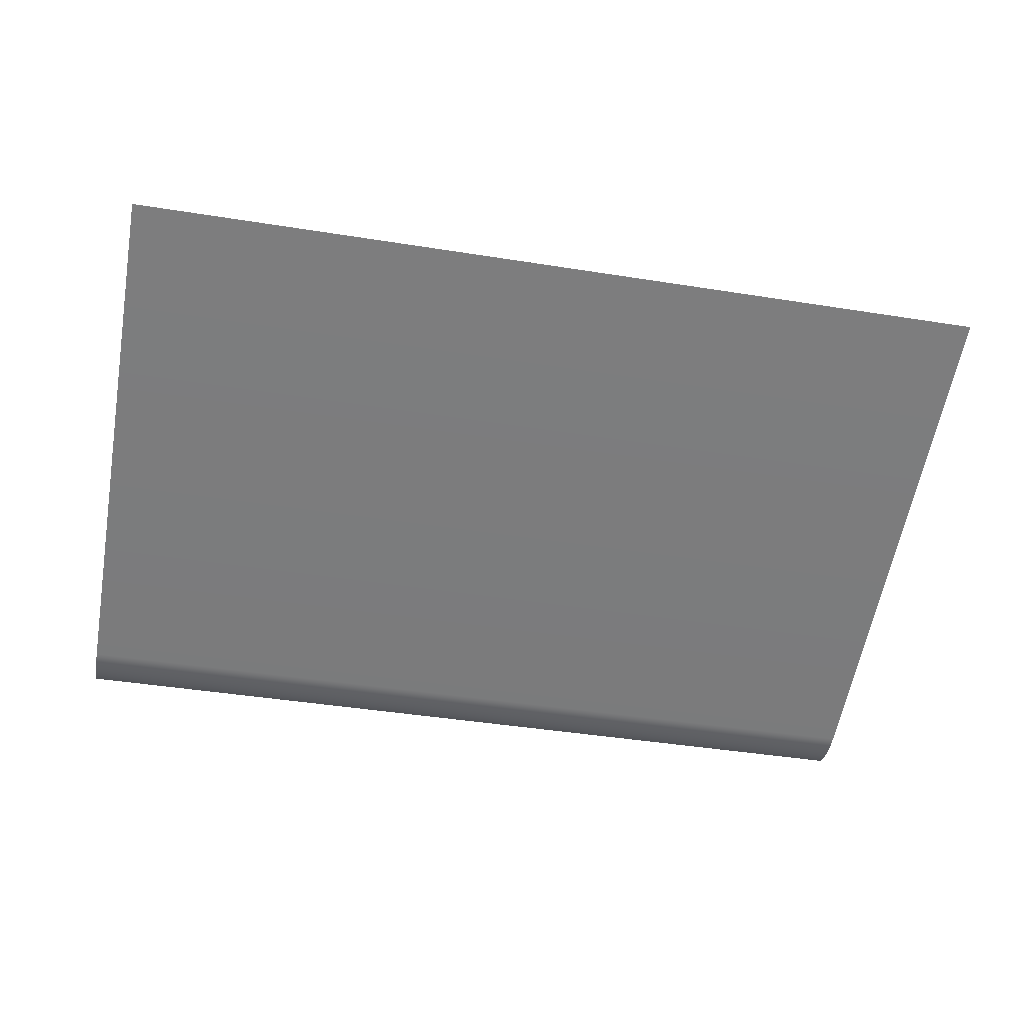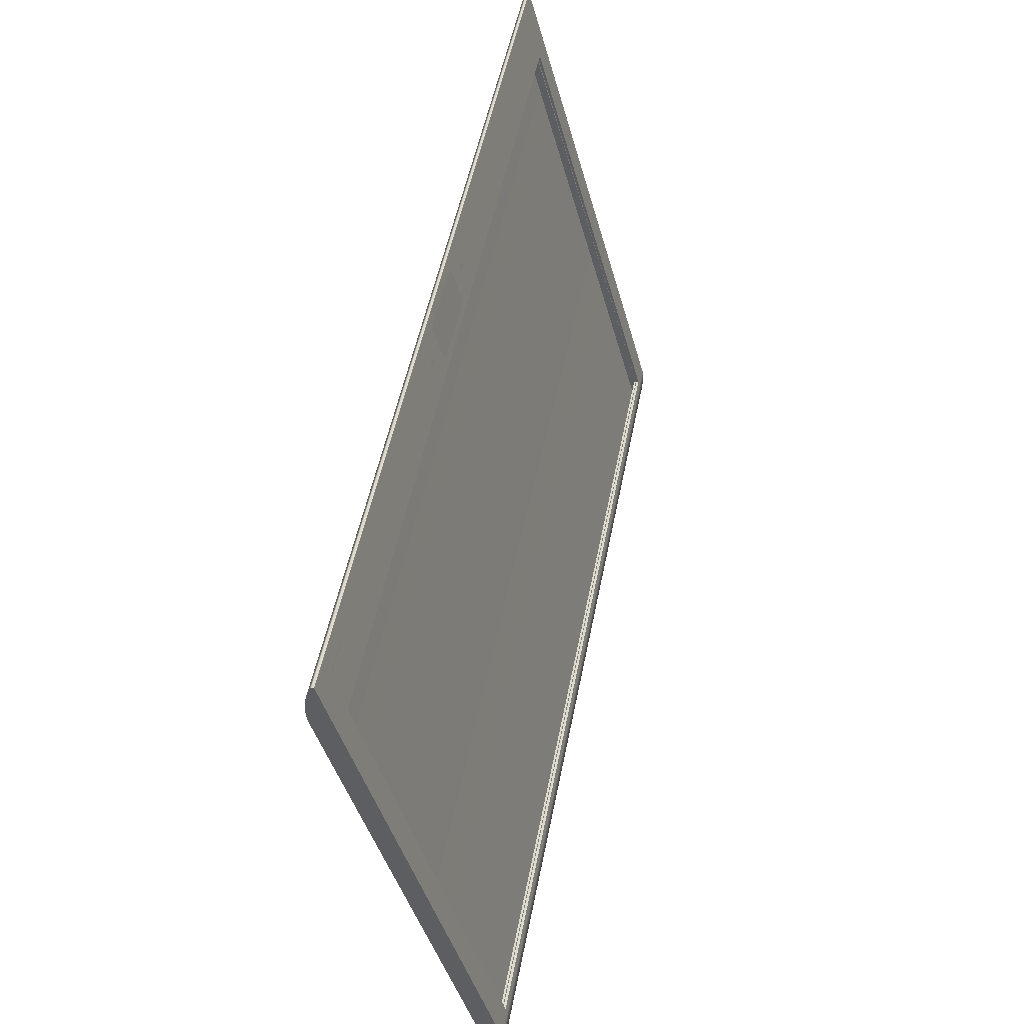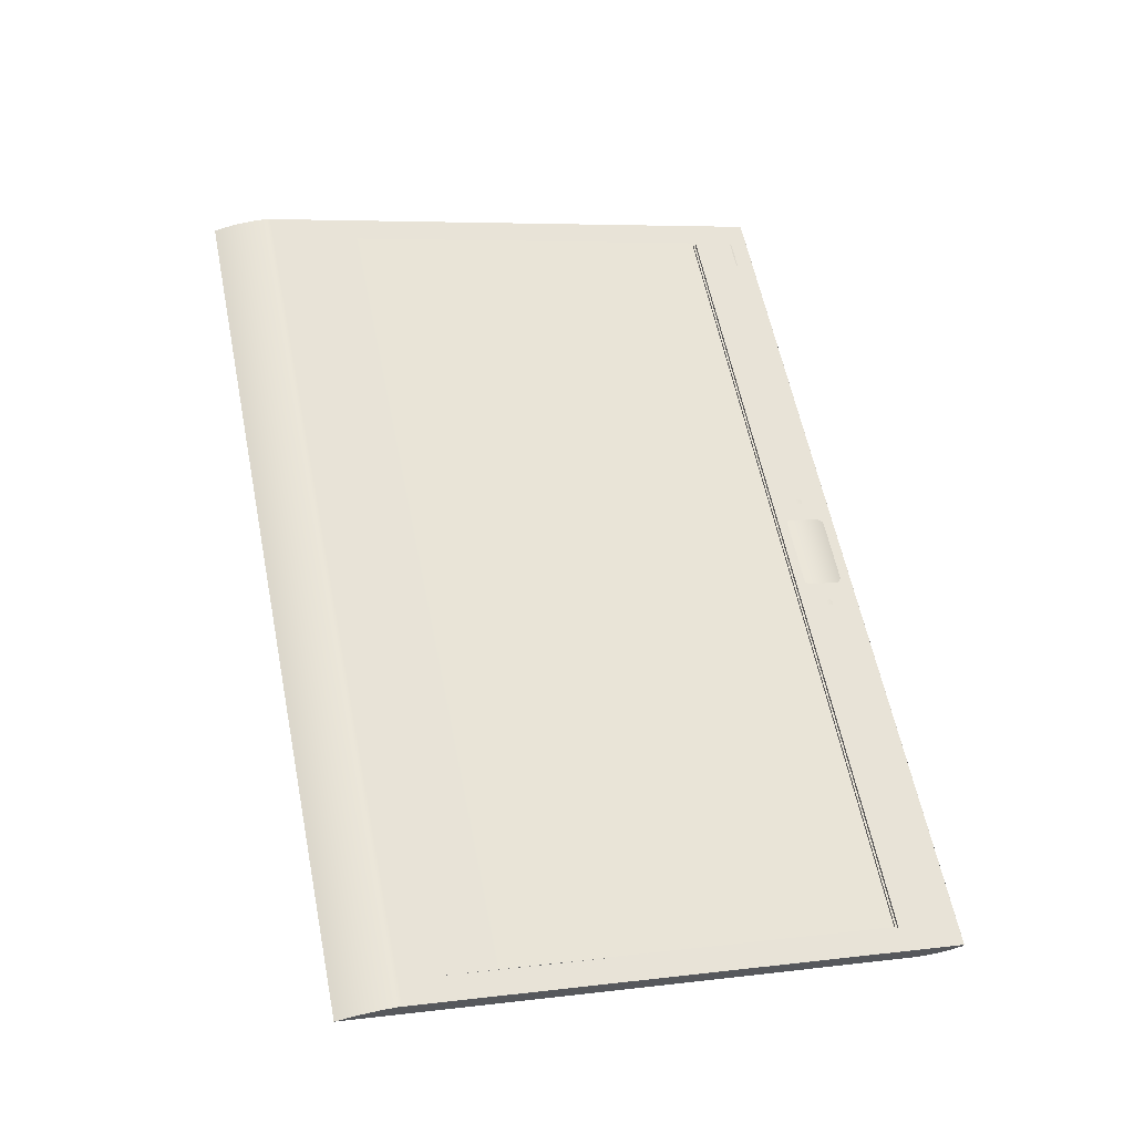
<metadata>
{"format":"obj","ext":"obj","renderer":"f3d","projection":"perspective","resolution":1024,"background":"white","views":[{"elev":-44.1,"azim":-10.5,"up":"+Z"},{"elev":50.0,"azim":-79.1,"up":"+Y"},{"elev":60.3,"azim":78.5,"up":"+Z"}]}
</metadata>
<code>
v 0.6741 0.6028 -0.4169
v -0.638 0.5965 -0.4154
v -0.638 0.6028 -0.4169
v 0.6741 0.5965 -0.4154
v -0.638 -0.1135 -0.1928
v 0.6741 0.6092 -0.418
v 0.6741 -0.1135 -0.1928
v -0.638 -0.2025 -0.1998
v -0.638 0.6092 -0.418
v 0.6741 -0.2025 -0.1998
v -0.638 0.6156 -0.4188
v -0.638 -0.1184 -0.1915
v 0.6741 0.6156 -0.4188
v 0.6741 -0.1184 -0.1915
v -0.638 -0.1958 -0.1981
v -0.638 0.6221 -0.4192
v -0.638 -0.1257 -0.1911
v 0.6741 0.6221 -0.4192
v 0.6741 -0.1257 -0.1911
v 0.6741 -0.1958 -0.1981
v -0.638 -0.1889 -0.1965
v -0.638 0.6285 -0.4192
v -0.638 -0.1327 -0.191
v 0.6741 0.6285 -0.4192
v 0.6741 -0.1327 -0.191
v 0.6741 -0.1889 -0.1965
v -0.638 -0.1819 -0.1952
v -0.638 0.635 -0.4189
v -0.638 -0.1398 -0.191
v 0.6741 0.635 -0.4189
v 0.6741 -0.1398 -0.191
v 0.6741 -0.1819 -0.1952
v -0.638 -0.175 -0.194
v -0.638 0.6414 -0.4182
v -0.638 -0.1469 -0.1912
v 0.6741 0.6414 -0.4182
v 0.6741 -0.1469 -0.1912
v 0.6741 -0.175 -0.194
v -0.638 -0.168 -0.193
v -0.638 0.6478 -0.4171
v -0.638 -0.1539 -0.1916
v 0.6741 0.6478 -0.4171
v 0.6741 -0.1539 -0.1916
v 0.6741 -0.168 -0.193
v -0.638 -0.1609 -0.1922
v -0.638 0.6541 -0.4157
v 0.6741 0.6541 -0.4157
v 0.6741 -0.1609 -0.1922
v -0.638 0.6603 -0.4139
v 0.6741 0.6603 -0.4139
v -0.638 0.6664 -0.4117
v 0.6741 0.6664 -0.4117
v -0.638 0.6711 -0.4098
v 0.6741 0.6711 -0.4098
v -0.638 0.6713 -0.4097
v 0.6741 0.6713 -0.4097
v -0.638 0.6715 -0.4096
v 0.6741 0.6715 -0.4096
v -0.638 0.6728 -0.405
v 0.6741 0.6728 -0.405
v -0.638 0.6717 -0.4095
v 0.6741 0.6717 -0.4095
v -0.638 0.6718 -0.4093
v 0.6741 0.6718 -0.4093
v -0.638 0.673 -0.405
v 0.6741 0.673 -0.405
v -0.638 0.6731 -0.405
v 0.6741 0.6731 -0.405
v -0.638 0.672 -0.4092
v 0.6741 0.672 -0.4092
v -0.638 0.6731 -0.4051
v 0.6741 0.6731 -0.4051
v -0.638 0.6721 -0.4091
v -0.638 0.6732 -0.4051
v 0.6741 0.6732 -0.4051
v 0.6741 0.6721 -0.4091
v -0.638 0.6722 -0.4089
v -0.638 0.6732 -0.4051
v 0.6741 0.6732 -0.4051
v 0.6741 0.6722 -0.4089
v -0.638 0.6724 -0.4087
v -0.638 0.6733 -0.4052
v 0.6741 0.6733 -0.4052
v 0.6741 0.6724 -0.4087
v -0.638 0.6733 -0.4052
v 0.6741 0.6733 -0.4052
v -0.638 0.6725 -0.4086
v -0.638 0.6733 -0.4053
v 0.6741 0.6725 -0.4086
v 0.6741 0.6733 -0.4053
v -0.638 0.6726 -0.4084
v -0.638 0.6733 -0.4053
v 0.6741 0.6733 -0.4053
v 0.6741 0.6726 -0.4084
v -0.638 0.6734 -0.4054
v -0.638 0.6726 -0.4082
v 0.6741 0.6734 -0.4054
v -0.638 0.6734 -0.4055
v 0.6741 0.6726 -0.4082
v 0.6741 0.6734 -0.4055
v -0.638 0.6727 -0.408
v -0.638 0.6734 -0.4055
v 0.6741 0.6734 -0.4055
v 0.6741 0.6727 -0.408
v -0.638 0.6733 -0.4056
v 0.6741 0.6733 -0.4056
v -0.03994 0.6056 -0.3868
v -0.07305 0.6237 -0.3917
v -0.07433 0.6236 -0.3917
v -0.07186 0.6242 -0.3918
v -0.5977 0.6444 -0.3973
v -0.03994 0.6477 -0.3982
v -0.03987 0.6045 -0.3865
v -0.07561 0.6237 -0.3917
v -0.07083 0.625 -0.3921
v -0.03966 0.6035 -0.3863
v -0.0768 0.6242 -0.3918
v -0.07005 0.626 -0.3923
v -0.03931 0.6025 -0.386
v -0.07783 0.625 -0.3921
v -0.06955 0.6271 -0.3926
v -0.03883 0.6016 -0.3857
v -0.07861 0.626 -0.3923
v -0.06938 0.6284 -0.393
v -0.03823 0.6007 -0.3855
v -0.07911 0.6271 -0.3926
v -0.06955 0.6296 -0.3933
v -0.03751 0.5999 -0.3853
v -0.07928 0.6284 -0.393
v -0.07005 0.6307 -0.3936
v -0.0367 0.5992 -0.3851
v -0.07911 0.6296 -0.3933
v -0.07083 0.6317 -0.3939
v -0.0358 0.5986 -0.385
v -0.07861 0.6307 -0.3936
v -0.07186 0.6325 -0.3941
v -0.03483 0.5982 -0.3848
v -0.07783 0.6317 -0.3939
v -0.07305 0.633 -0.3942
v -0.03381 0.5979 -0.3847
v -0.0768 0.6325 -0.3941
v -0.07433 0.6331 -0.3943
v -0.03275 0.5976 -0.3847
v -0.07561 0.633 -0.3942
v -0.5529 0.6444 -0.3973
v -0.6003 0.5837 -0.3809
v -0.5529 0.6467 -0.3979
v -0.638 0.6728 -0.405
v -0.03167 0.5976 -0.3847
v -0.5977 0.6467 -0.3979
v -0.6003 -0.1046 -0.1952
v 0.06781 0.5976 -0.3847
v -0.638 -0.1135 -0.1928
v -0.6003 -0.1056 -0.1989
v 0.6388 0.5837 -0.3809
v -0.03985 0.6489 -0.3985
v 0.6388 -0.1046 -0.1952
v -0.6003 0.5827 -0.3846
v 0.6388 0.5827 -0.3846
v 0.06889 0.5976 -0.3847
v -0.03959 0.6502 -0.3989
v 0.6741 -0.1135 -0.1928
v -0.5977 -0.1031 -0.1996
v 0.6388 -0.1056 -0.1989
v 0.6741 0.6728 -0.405
v -0.03916 0.6514 -0.3992
v 0.6361 -0.1031 -0.1996
v -0.5977 0.5801 -0.384
v 0.06995 0.5979 -0.3847
v -0.03858 0.6526 -0.3995
v -0.5977 -0.1038 -0.2025
v 0.6361 0.5801 -0.384
v 0.07097 0.5982 -0.3848
v -0.03784 0.6536 -0.3998
v 0.6361 -0.1038 -0.2025
v -0.5977 0.5794 -0.3868
v 0.6361 0.5794 -0.3868
v 0.07194 0.5986 -0.385
v -0.03696 0.6546 -0.4
v 0.07284 0.5992 -0.3851
v -0.03596 0.6554 -0.4003
v 0.07366 0.5999 -0.3853
v -0.03486 0.6562 -0.4005
v 0.07437 0.6007 -0.3855
v -0.03367 0.6567 -0.4006
v 0.07497 0.6016 -0.3857
v -0.03241 0.6571 -0.4007
v 0.07545 0.6025 -0.386
v -0.0311 0.6574 -0.4008
v 0.0758 0.6035 -0.3863
v -0.02978 0.6575 -0.4008
v 0.07601 0.6045 -0.3865
v 0.07608 0.6056 -0.3868
v 0.06592 0.6575 -0.4008
v 0.1105 0.6236 -0.3917
v 0.06725 0.6574 -0.4008
v 0.1118 0.6237 -0.3917
v 0.1092 0.6237 -0.3917
v 0.06855 0.6571 -0.4007
v 0.1129 0.6242 -0.3918
v 0.108 0.6242 -0.3918
v 0.06981 0.6567 -0.4006
v 0.114 0.625 -0.3921
v 0.07608 0.6477 -0.3982
v 0.071 0.6562 -0.4005
v 0.1148 0.626 -0.3923
v 0.107 0.625 -0.3921
v 0.0721 0.6554 -0.4003
v 0.1152 0.6271 -0.3926
v 0.1062 0.626 -0.3923
v 0.0731 0.6546 -0.4
v 0.1154 0.6284 -0.393
v 0.1057 0.6271 -0.3926
v 0.07398 0.6536 -0.3998
v 0.1152 0.6296 -0.3933
v 0.1055 0.6284 -0.393
v 0.07472 0.6526 -0.3995
v 0.1148 0.6307 -0.3936
v 0.1057 0.6296 -0.3933
v 0.0753 0.6514 -0.3992
v 0.114 0.6317 -0.3939
v 0.1062 0.6307 -0.3936
v 0.07573 0.6502 -0.3989
v 0.1129 0.6325 -0.3941
v 0.107 0.6317 -0.3939
v 0.07599 0.6489 -0.3985
v 0.1118 0.633 -0.3942
v 0.108 0.6325 -0.3941
v 0.1105 0.6331 -0.3943
v 0.1092 0.633 -0.3942
f 1 2 3
f 2 1 4
f 3 2 1
f 4 1 2
f 5 3 2
f 2 3 5
f 3 6 1
f 1 6 3
f 1 7 4
f 4 7 1
f 4 8 2
f 2 8 4
f 5 9 3
f 3 9 5
f 5 2 8
f 8 2 5
f 6 3 9
f 9 3 6
f 6 7 1
f 1 7 6
f 4 7 10
f 10 7 4
f 8 4 10
f 10 4 8
f 5 11 9
f 9 11 5
f 5 8 12
f 12 8 5
f 9 13 6
f 6 13 9
f 13 7 6
f 6 7 13
f 10 7 14
f 14 7 10
f 10 15 8
f 8 15 10
f 5 16 11
f 11 16 5
f 13 9 11
f 11 9 13
f 12 8 17
f 17 8 12
f 14 5 12
f 12 5 14
f 18 7 13
f 13 7 18
f 5 14 7
f 7 14 5
f 10 14 19
f 19 14 10
f 15 10 20
f 20 10 15
f 21 8 15
f 15 8 21
f 5 22 16
f 16 22 5
f 18 11 16
f 16 11 18
f 11 18 13
f 13 18 11
f 17 8 23
f 23 8 17
f 19 12 17
f 17 12 19
f 12 19 14
f 14 19 12
f 24 7 18
f 18 7 24
f 10 19 25
f 25 19 10
f 10 26 20
f 20 26 10
f 20 21 15
f 15 21 20
f 27 8 21
f 21 8 27
f 5 28 22
f 22 28 5
f 24 16 22
f 22 16 24
f 16 24 18
f 18 24 16
f 23 8 29
f 29 8 23
f 25 17 23
f 23 17 25
f 17 25 19
f 19 25 17
f 30 7 24
f 24 7 30
f 10 25 31
f 31 25 10
f 10 32 26
f 26 32 10
f 21 20 26
f 26 20 21
f 33 8 27
f 27 8 33
f 26 27 21
f 21 27 26
f 5 34 28
f 28 34 5
f 30 22 28
f 28 22 30
f 22 30 24
f 24 30 22
f 29 8 35
f 35 8 29
f 31 23 29
f 29 23 31
f 23 31 25
f 25 31 23
f 36 7 30
f 30 7 36
f 10 31 37
f 37 31 10
f 10 38 32
f 32 38 10
f 27 26 32
f 32 26 27
f 39 8 33
f 33 8 39
f 32 33 27
f 27 33 32
f 5 40 34
f 34 40 5
f 36 28 34
f 34 28 36
f 28 36 30
f 30 36 28
f 35 8 41
f 41 8 35
f 37 29 35
f 35 29 37
f 29 37 31
f 31 37 29
f 42 7 36
f 36 7 42
f 10 37 43
f 43 37 10
f 10 44 38
f 38 44 10
f 33 32 38
f 38 32 33
f 45 8 39
f 39 8 45
f 38 39 33
f 33 39 38
f 5 46 40
f 40 46 5
f 42 34 40
f 40 34 42
f 34 42 36
f 36 42 34
f 41 8 45
f 45 8 41
f 43 35 41
f 41 35 43
f 35 43 37
f 37 43 35
f 47 7 42
f 42 7 47
f 10 43 48
f 48 43 10
f 10 48 44
f 44 48 10
f 39 38 44
f 44 38 39
f 44 45 39
f 39 45 44
f 5 49 46
f 46 49 5
f 47 40 46
f 46 40 47
f 40 47 42
f 42 47 40
f 48 41 45
f 45 41 48
f 41 48 43
f 43 48 41
f 50 7 47
f 47 7 50
f 45 44 48
f 48 44 45
f 5 51 49
f 49 51 5
f 50 46 49
f 49 46 50
f 46 50 47
f 47 50 46
f 52 7 50
f 50 7 52
f 5 53 51
f 51 53 5
f 52 49 51
f 51 49 52
f 49 52 50
f 50 52 49
f 54 7 52
f 52 7 54
f 5 55 53
f 53 55 5
f 54 51 53
f 53 51 54
f 51 54 52
f 52 54 51
f 56 7 54
f 54 7 56
f 5 57 55
f 55 57 5
f 56 53 55
f 55 53 56
f 53 56 54
f 54 56 53
f 58 7 56
f 56 7 58
f 59 57 5
f 5 57 59
f 58 55 57
f 57 55 58
f 55 58 56
f 56 58 55
f 58 60 7
f 7 60 58
f 59 61 57
f 57 61 59
f 61 58 57
f 57 58 61
f 62 60 58
f 58 60 62
f 59 63 61
f 61 63 59
f 58 61 62
f 62 61 58
f 64 60 62
f 62 60 64
f 65 63 59
f 59 63 65
f 63 62 61
f 61 62 63
f 64 66 60
f 60 66 64
f 62 63 64
f 64 63 62
f 67 63 65
f 65 63 67
f 60 65 59
f 59 65 60
f 64 68 66
f 66 68 64
f 65 60 66
f 66 60 65
f 69 64 63
f 63 64 69
f 67 69 63
f 63 69 67
f 66 67 65
f 65 67 66
f 70 68 64
f 64 68 70
f 67 66 68
f 68 66 67
f 64 69 70
f 70 69 64
f 71 69 67
f 67 69 71
f 70 72 68
f 68 72 70
f 68 71 67
f 67 71 68
f 73 70 69
f 69 70 73
f 74 69 71
f 71 69 74
f 70 75 72
f 72 75 70
f 71 68 72
f 72 68 71
f 70 73 76
f 76 73 70
f 74 73 69
f 69 73 74
f 72 74 71
f 71 74 72
f 76 75 70
f 70 75 76
f 74 72 75
f 75 72 74
f 77 76 73
f 73 76 77
f 78 73 74
f 74 73 78
f 76 79 75
f 75 79 76
f 75 78 74
f 74 78 75
f 76 77 80
f 80 77 76
f 78 77 73
f 73 77 78
f 80 79 76
f 76 79 80
f 78 75 79
f 79 75 78
f 81 80 77
f 77 80 81
f 82 77 78
f 78 77 82
f 80 83 79
f 79 83 80
f 79 82 78
f 78 82 79
f 80 81 84
f 84 81 80
f 85 81 77
f 77 81 85
f 85 77 82
f 82 77 85
f 80 86 83
f 83 86 80
f 82 79 83
f 83 79 82
f 87 84 81
f 81 84 87
f 84 86 80
f 80 86 84
f 88 81 85
f 85 81 88
f 83 85 82
f 82 85 83
f 85 83 86
f 86 83 85
f 84 87 89
f 89 87 84
f 88 87 81
f 81 87 88
f 84 90 86
f 86 90 84
f 85 90 88
f 88 90 85
f 90 85 86
f 86 85 90
f 91 89 87
f 87 89 91
f 89 90 84
f 84 90 89
f 92 87 88
f 88 87 92
f 93 88 90
f 90 88 93
f 89 91 94
f 94 91 89
f 95 91 87
f 87 91 95
f 89 93 90
f 90 93 89
f 95 87 92
f 92 87 95
f 88 93 92
f 92 93 88
f 96 94 91
f 91 94 96
f 94 97 89
f 89 97 94
f 98 91 95
f 95 91 98
f 89 97 93
f 93 97 89
f 92 97 95
f 95 97 92
f 97 92 93
f 93 92 97
f 94 96 99
f 99 96 94
f 98 96 91
f 91 96 98
f 94 100 97
f 97 100 94
f 95 100 98
f 98 100 95
f 100 95 97
f 97 95 100
f 101 99 96
f 96 99 101
f 99 100 94
f 94 100 99
f 102 96 98
f 98 96 102
f 103 98 100
f 100 98 103
f 99 101 104
f 104 101 99
f 102 101 96
f 96 101 102
f 99 103 100
f 100 103 99
f 98 103 102
f 102 103 98
f 105 104 101
f 101 104 105
f 104 103 99
f 99 103 104
f 101 102 105
f 105 102 101
f 106 102 103
f 103 102 106
f 104 105 106
f 106 105 104
f 103 104 106
f 106 104 103
f 102 106 105
f 105 106 102
f 107 108 109
f 108 107 110
f 111 107 109
f 110 107 112
f 111 113 107
f 111 109 114
f 110 112 115
f 111 116 113
f 111 114 117
f 115 112 118
f 111 119 116
f 111 117 120
f 118 112 121
f 111 122 119
f 111 120 123
f 121 112 124
f 111 125 122
f 111 123 126
f 124 112 127
f 111 128 125
f 111 126 129
f 127 112 130
f 111 131 128
f 111 129 132
f 130 112 133
f 111 134 131
f 111 132 135
f 133 112 136
f 111 137 134
f 111 135 138
f 136 112 139
f 111 140 137
f 111 138 141
f 139 112 142
f 111 143 140
f 111 141 144
f 142 112 145
f 111 146 143
f 111 144 142
f 145 112 147
f 111 142 145
f 148 146 111
f 143 146 149
f 147 112 150
f 148 151 146
f 148 111 150
f 149 146 152
f 148 150 112
f 153 151 148
f 155 152 146
f 148 112 156
f 151 153 157
f 157 154 151
f 146 159 155
f 155 160 152
f 148 156 161
f 162 157 153
f 159 146 158
f 154 157 164
f 157 165 155
f 155 164 157
f 164 155 159
f 155 165 160
f 148 161 166
f 157 162 165
f 163 154 167
f 158 168 159
f 164 167 154
f 160 165 169
f 148 166 170
f 167 171 163
f 172 159 168
f 167 159 172
f 169 165 173
f 148 170 174
f 171 167 175
f 168 177 172
f 173 165 178
f 148 174 179
f 175 172 177
f 177 168 176
f 178 165 180
f 148 179 181
f 180 165 182
f 148 181 183
f 182 165 184
f 148 183 185
f 184 165 186
f 148 185 187
f 186 165 188
f 148 187 189
f 188 165 190
f 148 189 191
f 190 165 192
f 148 191 165
f 192 165 193
f 194 165 191
f 193 165 195
f 196 165 194
f 195 165 197
f 198 193 195
f 199 165 196
f 197 165 200
f 201 193 198
f 202 165 199
f 200 165 203
f 193 201 204
f 205 165 202
f 203 165 206
f 204 201 207
f 208 165 205
f 206 165 209
f 204 207 210
f 211 165 208
f 209 165 212
f 204 210 213
f 214 165 211
f 212 165 215
f 204 213 216
f 217 165 214
f 215 165 218
f 204 216 219
f 220 165 217
f 218 165 221
f 204 219 222
f 223 165 220
f 221 165 224
f 204 222 225
f 226 165 223
f 224 165 227
f 204 225 228
f 204 165 226
f 227 165 229
f 204 228 230
f 229 165 204
f 204 230 229
f 109 108 107
f 110 107 108
f 109 107 111
f 112 107 110
f 107 113 111
f 114 109 111
f 115 112 110
f 113 116 111
f 117 114 111
f 118 112 115
f 116 119 111
f 120 117 111
f 121 112 118
f 119 122 111
f 123 120 111
f 124 112 121
f 122 125 111
f 126 123 111
f 127 112 124
f 125 128 111
f 129 126 111
f 130 112 127
f 128 131 111
f 132 129 111
f 133 112 130
f 131 134 111
f 135 132 111
f 136 112 133
f 134 137 111
f 138 135 111
f 139 112 136
f 137 140 111
f 141 138 111
f 142 112 139
f 140 143 111
f 144 141 111
f 145 112 142
f 143 146 111
f 142 144 111
f 147 112 145
f 145 142 111
f 111 146 148
f 149 146 143
f 150 112 147
f 146 151 148
f 150 111 148
f 152 146 149
f 112 150 148
f 148 151 153
f 146 152 155
f 156 112 148
f 157 153 151
f 151 154 157
f 155 159 146
f 152 160 155
f 161 156 148
f 153 157 162
f 158 146 159
f 164 157 154
f 155 165 157
f 157 164 155
f 159 155 164
f 160 165 155
f 166 161 148
f 165 162 157
f 167 154 163
f 159 168 158
f 154 167 164
f 169 165 160
f 170 166 148
f 163 171 167
f 168 159 172
f 172 159 167
f 173 165 169
f 174 170 148
f 175 167 171
f 172 177 168
f 178 165 173
f 179 174 148
f 177 172 175
f 176 168 177
f 180 165 178
f 181 179 148
f 182 165 180
f 183 181 148
f 184 165 182
f 185 183 148
f 186 165 184
f 187 185 148
f 188 165 186
f 189 187 148
f 190 165 188
f 191 189 148
f 192 165 190
f 165 191 148
f 193 165 192
f 191 165 194
f 195 165 193
f 194 165 196
f 197 165 195
f 195 193 198
f 196 165 199
f 200 165 197
f 198 193 201
f 199 165 202
f 203 165 200
f 204 201 193
f 202 165 205
f 206 165 203
f 207 201 204
f 205 165 208
f 209 165 206
f 210 207 204
f 208 165 211
f 212 165 209
f 213 210 204
f 211 165 214
f 215 165 212
f 216 213 204
f 214 165 217
f 218 165 215
f 219 216 204
f 217 165 220
f 221 165 218
f 222 219 204
f 220 165 223
f 224 165 221
f 225 222 204
f 223 165 226
f 227 165 224
f 228 225 204
f 226 165 204
f 229 165 227
f 230 228 204
f 204 165 229
f 229 230 204

</code>
